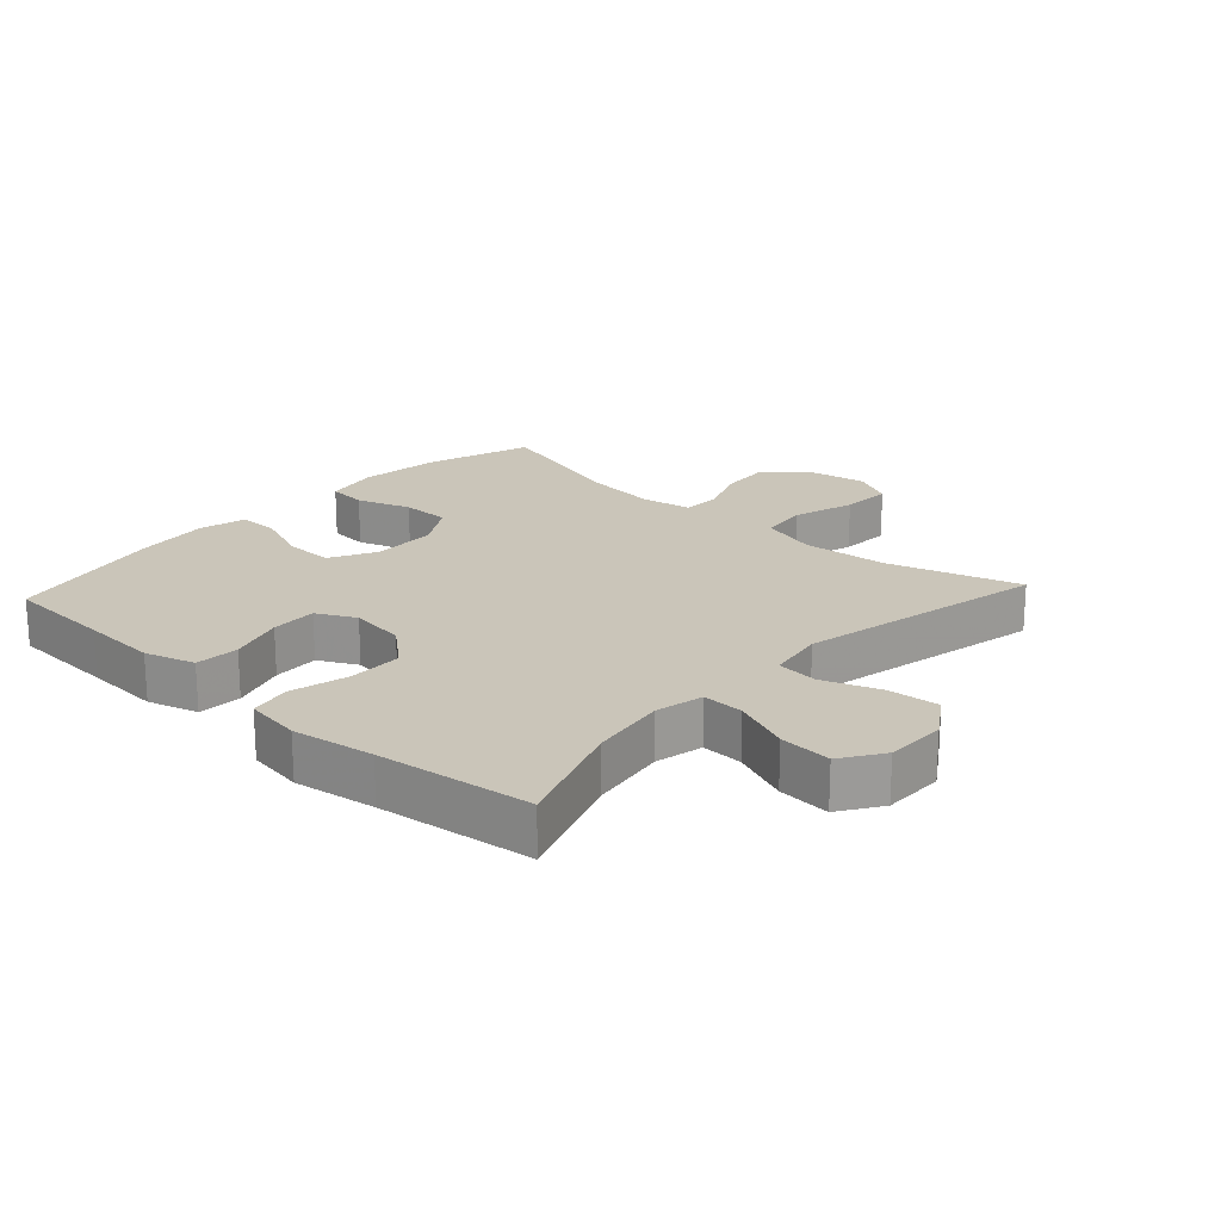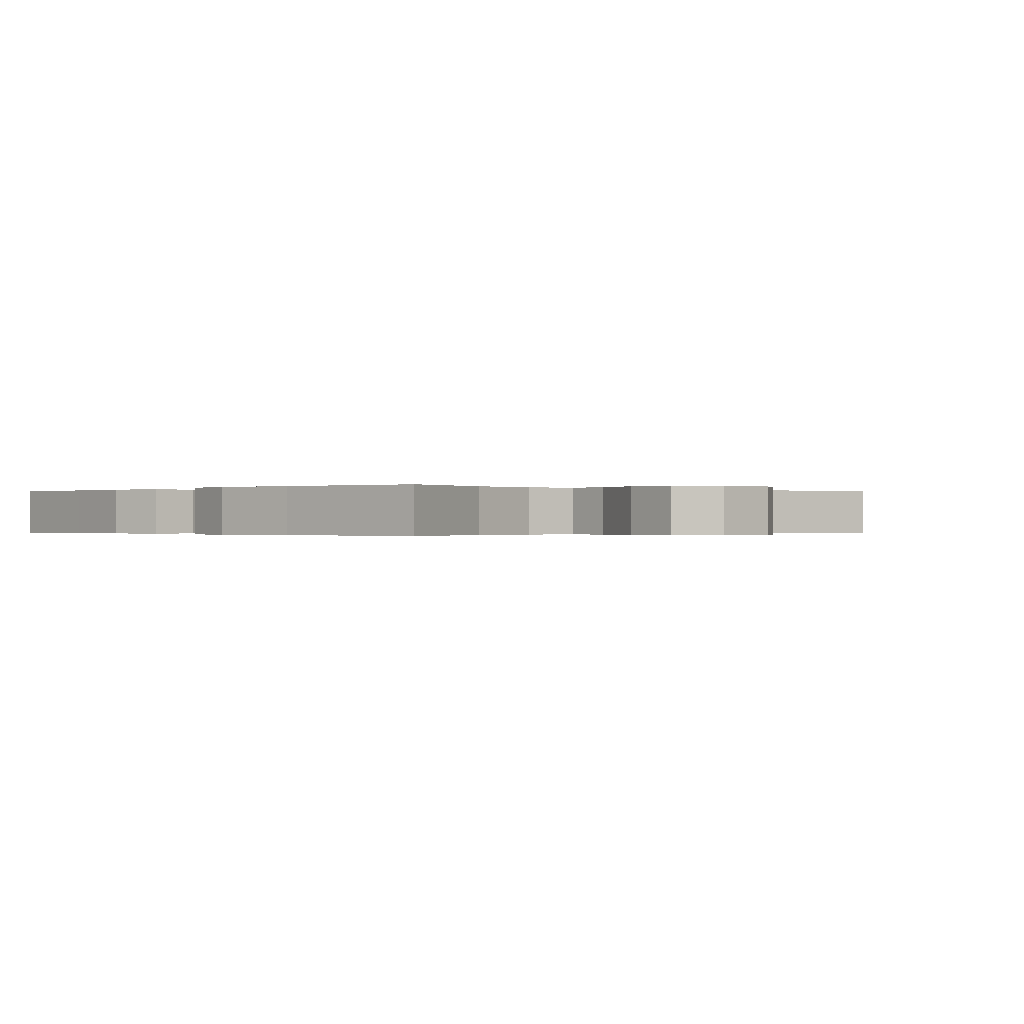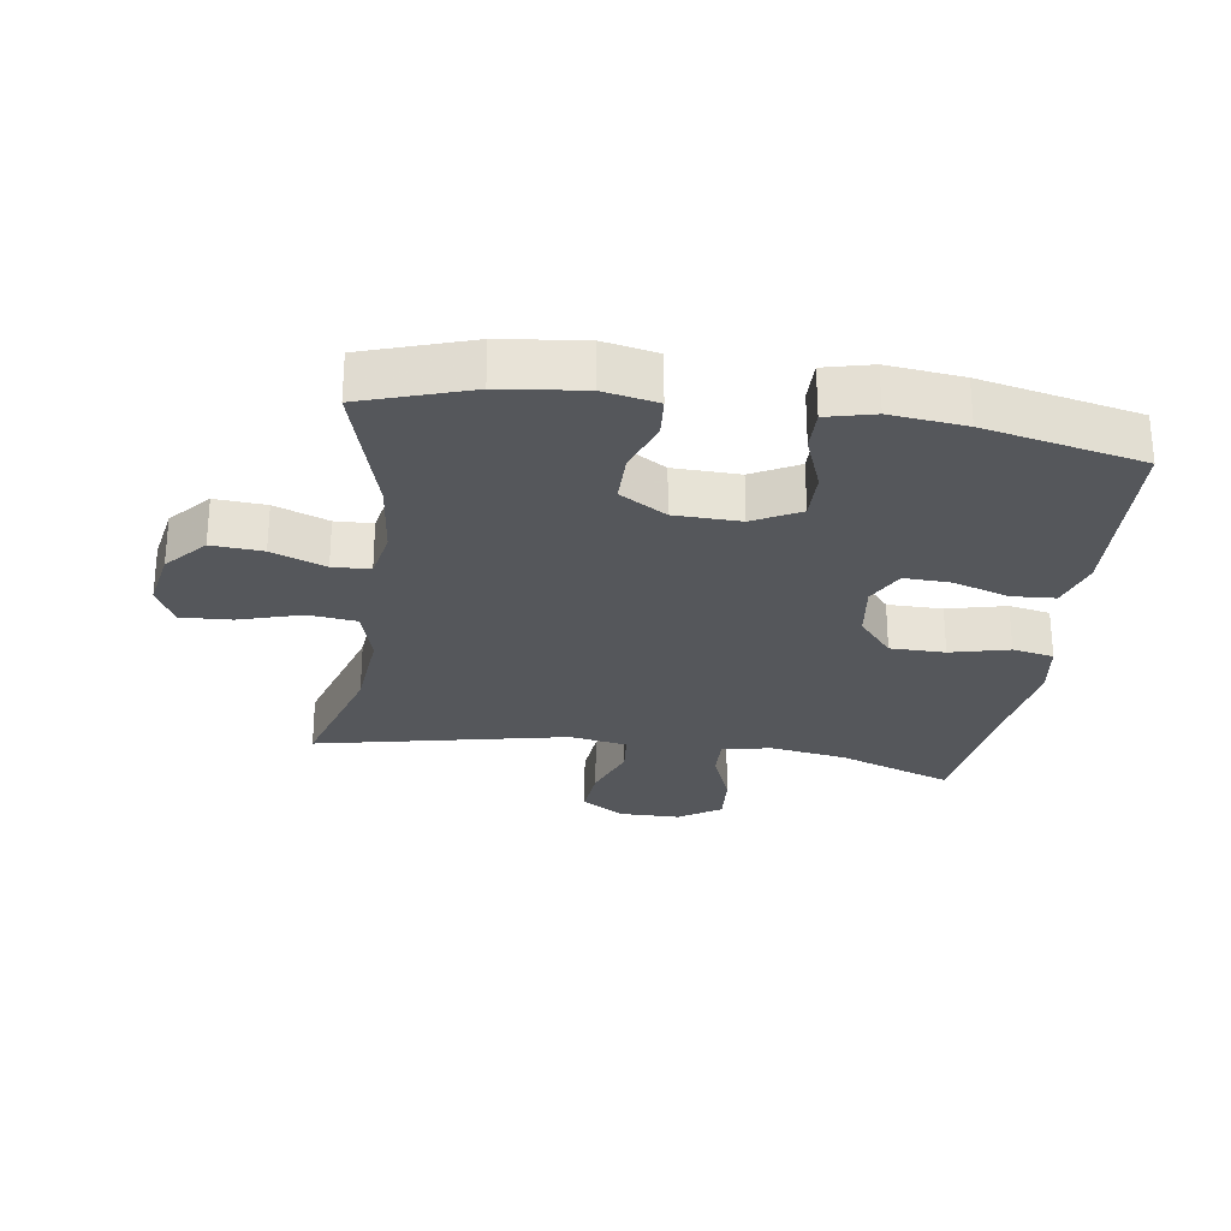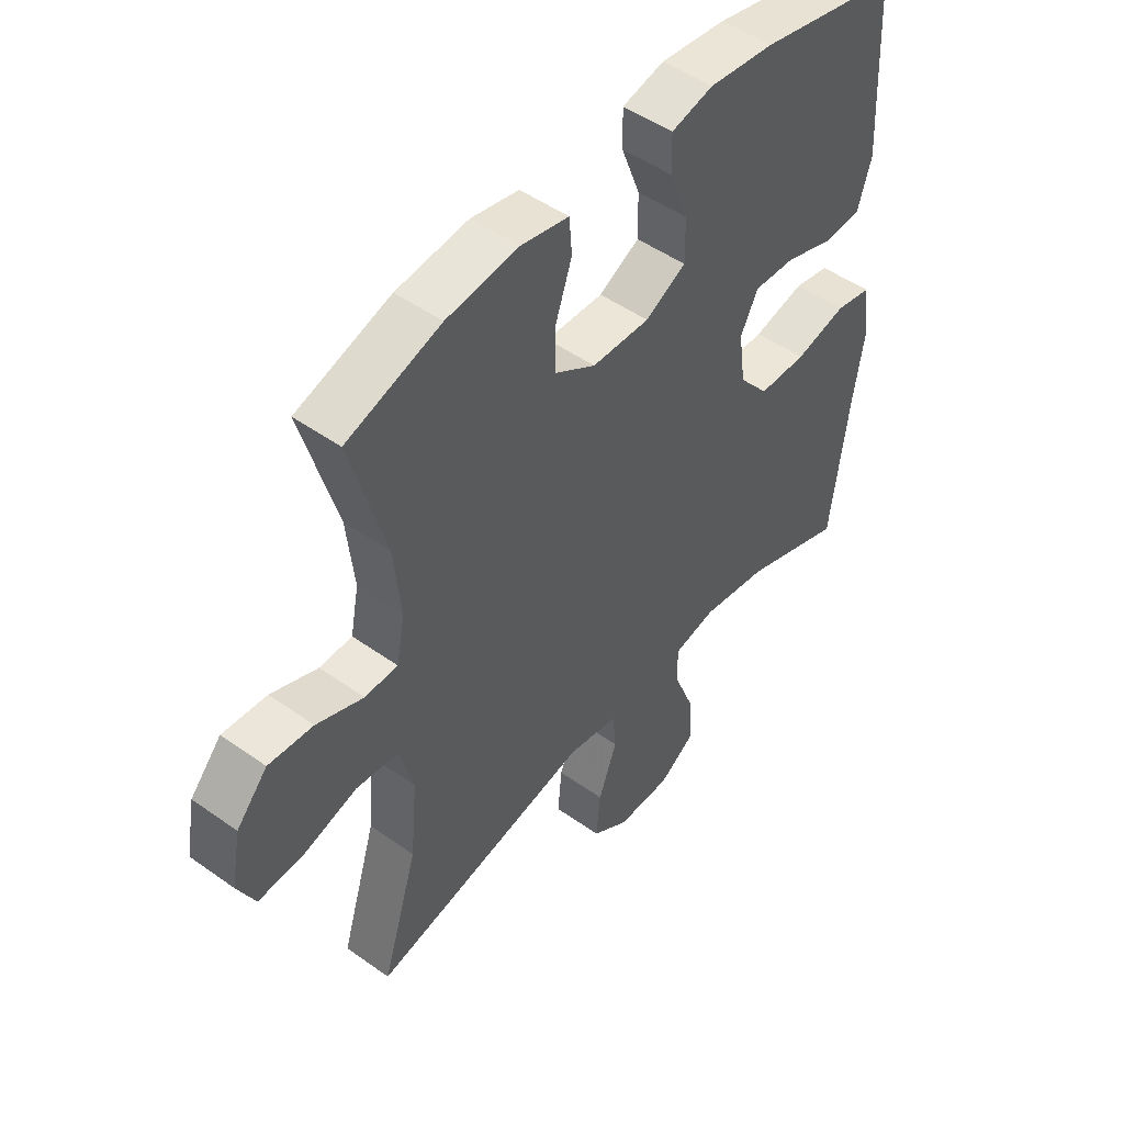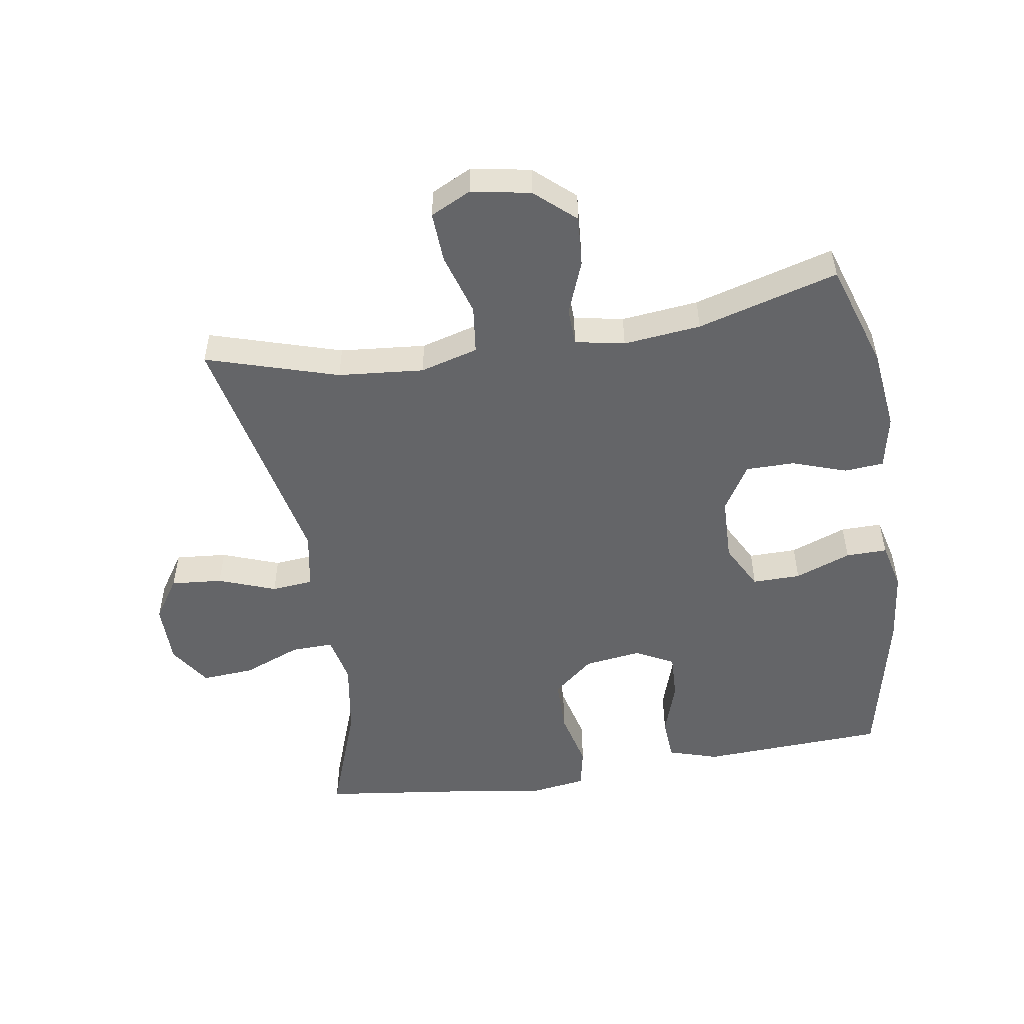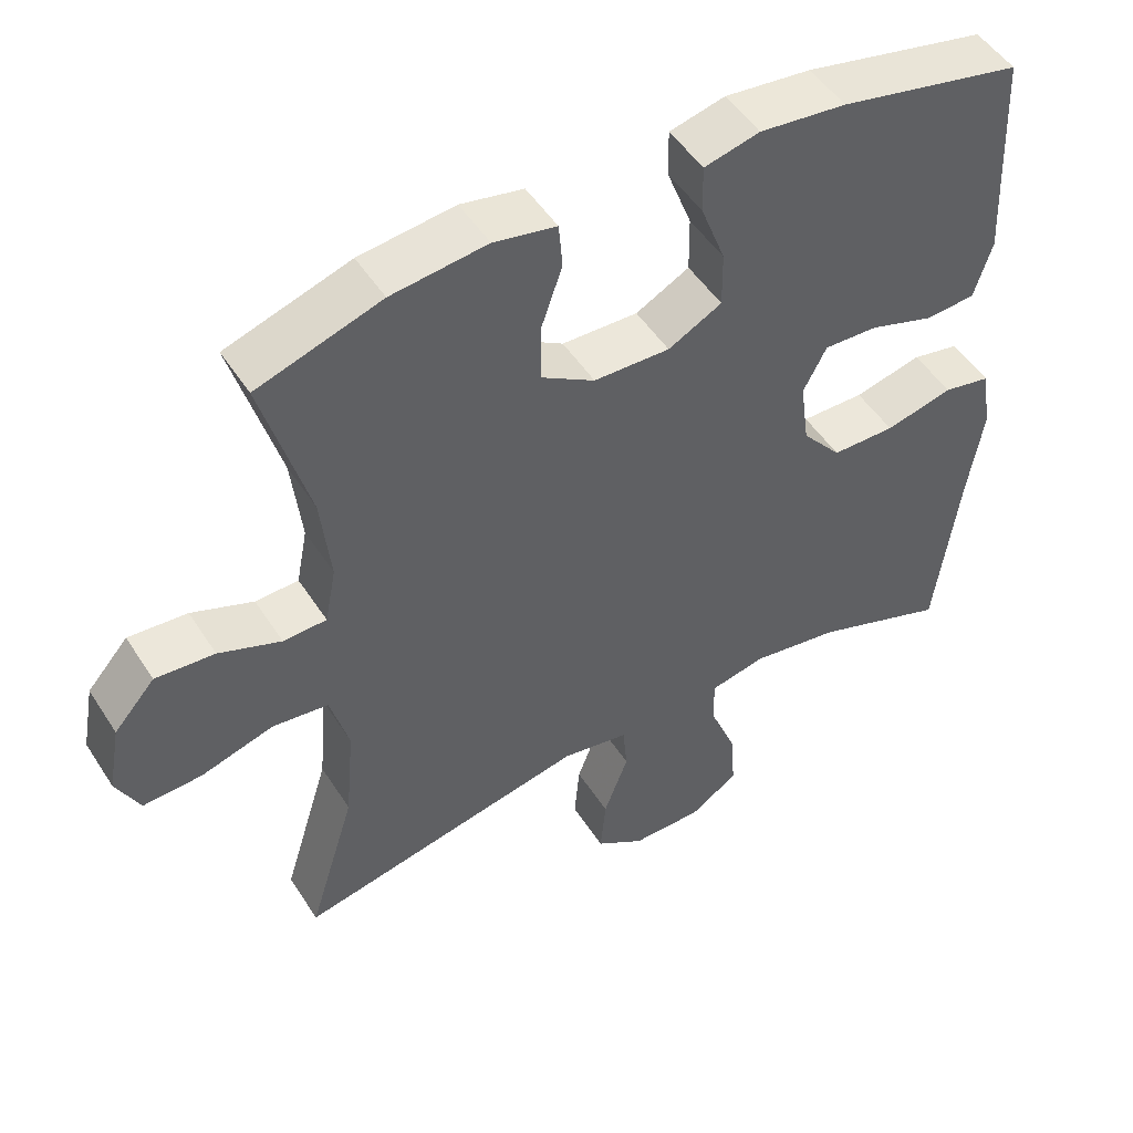
<metadata>
{"format":"obj","ext":"obj","renderer":"f3d","projection":"perspective","resolution":1024,"background":"white","views":[{"elev":20.6,"azim":132.6,"up":"+Y"},{"elev":-0.2,"azim":136.4,"up":"+Y"},{"elev":-27.0,"azim":-8.2,"up":"+Y"},{"elev":48.8,"azim":-51.6,"up":"+Z"},{"elev":-51.5,"azim":-80.9,"up":"+Y"},{"elev":49.9,"azim":-31.6,"up":"+Z"}]}
</metadata>
<code>
v -0.5 0.07 -0.5
v -0.437 0.07 -0.295
v -0.425 0.07 -0.162
v -0.45 0.07 -0.072
v -0.525 0.07 -0.063
v -0.622 0.07 -0.092
v -0.701 0.07 -0.096
v -0.732 0.07 -0.033
v -0.715 0.07 0.059
v -0.66 0.07 0.121
v -0.581 0.07 0.115
v -0.498 0.07 0.083
v -0.44 0.07 0.085
v -0.425 0.07 0.162
v -0.438 0.07 0.282
v -0.5 0.07 0.5
v -0.334 0.07 0.554
v -0.206 0.07 0.569
v -0.122 0.07 0.552
v -0.117 0.07 0.491
v -0.146 0.07 0.407
v -0.146 0.07 0.331
v -0.074 0.07 0.287
v 0.028 0.07 0.284
v 0.1 0.07 0.322
v 0.099 0.07 0.397
v 0.066 0.07 0.484
v 0.065 0.07 0.548
v 0.139 0.07 0.566
v 0.255 0.07 0.553
v 0.5 0.07 0.5
v 0.508 0.07 0.331
v 0.514 0.07 0.212
v 0.49 0.07 0.134
v 0.422 0.07 0.13
v 0.336 0.07 0.158
v 0.264 0.07 0.161
v 0.233 0.07 0.101
v 0.245 0.07 0.013
v 0.298 0.07 -0.05
v 0.383 0.07 -0.051
v 0.474 0.07 -0.029
v 0.538 0.07 -0.042
v 0.551 0.07 -0.13
v 0.531 0.07 -0.258
v 0.5 0.07 -0.5
v 0.321 0.07 -0.435
v 0.202 0.07 -0.416
v 0.127 0.07 -0.432
v 0.129 0.07 -0.497
v 0.165 0.07 -0.587
v 0.171 0.07 -0.669
v 0.106 0.07 -0.712
v 0.01 0.07 -0.712
v -0.055 0.07 -0.669
v -0.048 0.07 -0.589
v -0.015 0.07 -0.5
v -0.021 0.07 -0.435
v -0.111 0.07 -0.419
v -0.5 0 -0.5
v -0.437 0 -0.295
v -0.425 0 -0.162
v -0.45 0 -0.072
v -0.525 0 -0.063
v -0.622 0 -0.092
v -0.701 0 -0.096
v -0.732 0 -0.033
v -0.715 0 0.059
v -0.66 0 0.121
v -0.581 0 0.115
v -0.498 0 0.083
v -0.44 0 0.085
v -0.425 0 0.162
v -0.438 0 0.282
v -0.5 0 0.5
v -0.334 0 0.554
v -0.206 0 0.569
v -0.122 0 0.552
v -0.117 0 0.491
v -0.146 0 0.407
v -0.146 0 0.331
v -0.074 0 0.287
v 0.028 0 0.284
v 0.1 0 0.322
v 0.099 0 0.397
v 0.066 0 0.484
v 0.065 0 0.548
v 0.139 0 0.566
v 0.255 0 0.553
v 0.5 0 0.5
v 0.508 0 0.331
v 0.514 0 0.212
v 0.49 0 0.134
v 0.422 0 0.13
v 0.336 0 0.158
v 0.264 0 0.161
v 0.233 0 0.101
v 0.245 0 0.013
v 0.298 0 -0.05
v 0.383 0 -0.051
v 0.474 0 -0.029
v 0.538 0 -0.042
v 0.551 0 -0.13
v 0.531 0 -0.258
v 0.5 0 -0.5
v 0.321 0 -0.435
v 0.202 0 -0.416
v 0.127 0 -0.432
v 0.129 0 -0.497
v 0.165 0 -0.587
v 0.171 0 -0.669
v 0.106 0 -0.712
v 0.01 0 -0.712
v -0.055 0 -0.669
v -0.048 0 -0.589
v -0.015 0 -0.5
v -0.021 0 -0.435
v -0.111 0 -0.419
f 55 56 57
f 54 55 57
f 53 54 57
f 52 53 57
f 51 52 57
f 50 51 57
f 49 50 57 58
f 48 49 58 59
f 45 46 47
f 45 47 48
f 44 45 48
f 43 44 48
f 42 43 48
f 41 42 48
f 40 41 48 59
f 34 35 36
f 33 34 36
f 32 33 36
f 32 36 37
f 31 32 37
f 30 31 37
f 29 30 37
f 28 29 37
f 27 28 37
f 26 27 37
f 25 26 37 38
f 19 20 21
f 18 19 21
f 17 18 21
f 16 17 21
f 15 16 21
f 14 15 21 22
f 13 14 22 23
f 10 11 12
f 9 10 12
f 8 9 12
f 7 8 12
f 6 7 12
f 5 6 12
f 4 5 12 13
f 13 23 24
f 4 13 24
f 3 4 24
f 59 1 2
f 40 59 2
f 39 40 2
f 25 38 39
f 24 25 39
f 3 24 39
f 2 3 39
f 116 115 114
f 116 114 113
f 116 113 112
f 116 112 111
f 116 111 110
f 116 110 109
f 117 116 109 108
f 118 117 108 107
f 106 105 104
f 107 106 104
f 107 104 103
f 107 103 102
f 107 102 101
f 107 101 100
f 118 107 100 99
f 95 94 93
f 95 93 92
f 95 92 91
f 96 95 91
f 96 91 90
f 96 90 89
f 96 89 88
f 96 88 87
f 96 87 86
f 96 86 85
f 97 96 85 84
f 80 79 78
f 80 78 77
f 80 77 76
f 80 76 75
f 80 75 74
f 81 80 74 73
f 82 81 73 72
f 71 70 69
f 71 69 68
f 71 68 67
f 71 67 66
f 71 66 65
f 71 65 64
f 72 71 64 63
f 83 82 72
f 83 72 63
f 83 63 62
f 61 60 118
f 61 118 99
f 61 99 98
f 98 97 84
f 98 84 83
f 98 83 62
f 98 62 61
f 1 60 61 2
f 2 61 62 3
f 3 62 63 4
f 4 63 64 5
f 5 64 65 6
f 6 65 66 7
f 7 66 67 8
f 8 67 68 9
f 9 68 69 10
f 10 69 70 11
f 11 70 71 12
f 12 71 72 13
f 13 72 73 14
f 14 73 74 15
f 15 74 75 16
f 16 75 76 17
f 17 76 77 18
f 18 77 78 19
f 19 78 79 20
f 20 79 80 21
f 21 80 81 22
f 22 81 82 23
f 23 82 83 24
f 24 83 84 25
f 25 84 85 26
f 26 85 86 27
f 27 86 87 28
f 28 87 88 29
f 29 88 89 30
f 30 89 90 31
f 31 90 91 32
f 32 91 92 33
f 33 92 93 34
f 34 93 94 35
f 35 94 95 36
f 36 95 96 37
f 37 96 97 38
f 38 97 98 39
f 39 98 99 40
f 40 99 100 41
f 41 100 101 42
f 42 101 102 43
f 43 102 103 44
f 44 103 104 45
f 45 104 105 46
f 46 105 106 47
f 47 106 107 48
f 48 107 108 49
f 49 108 109 50
f 50 109 110 51
f 51 110 111 52
f 52 111 112 53
f 53 112 113 54
f 54 113 114 55
f 55 114 115 56
f 56 115 116 57
f 57 116 117 58
f 58 117 118 59
f 59 118 60 1

</code>
